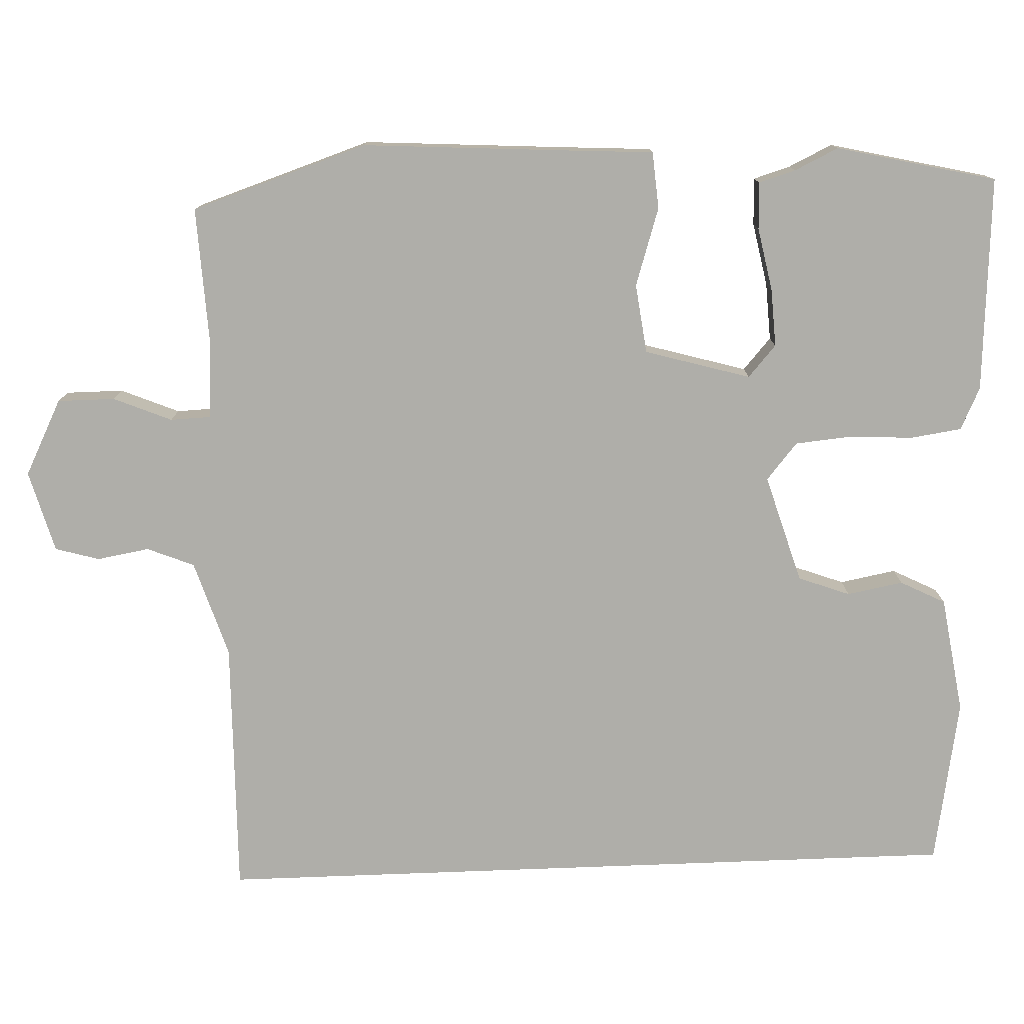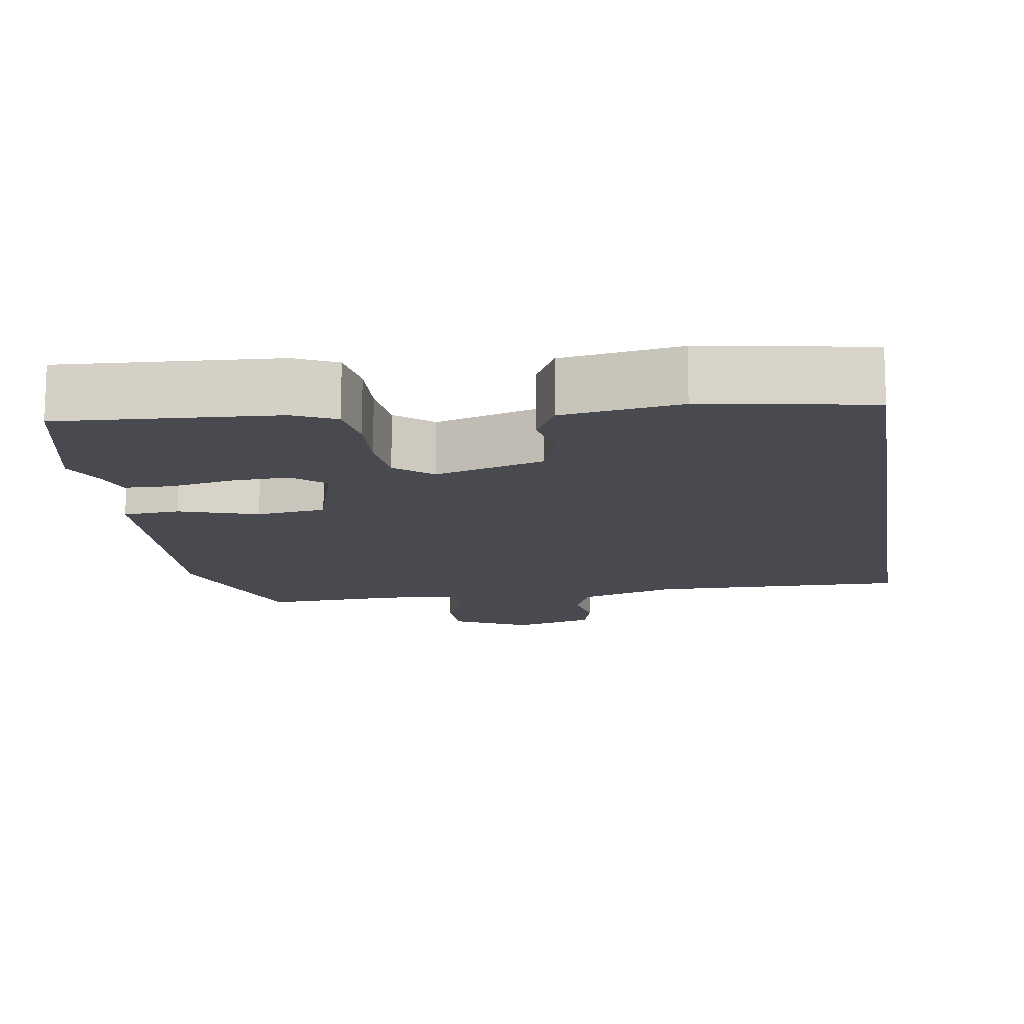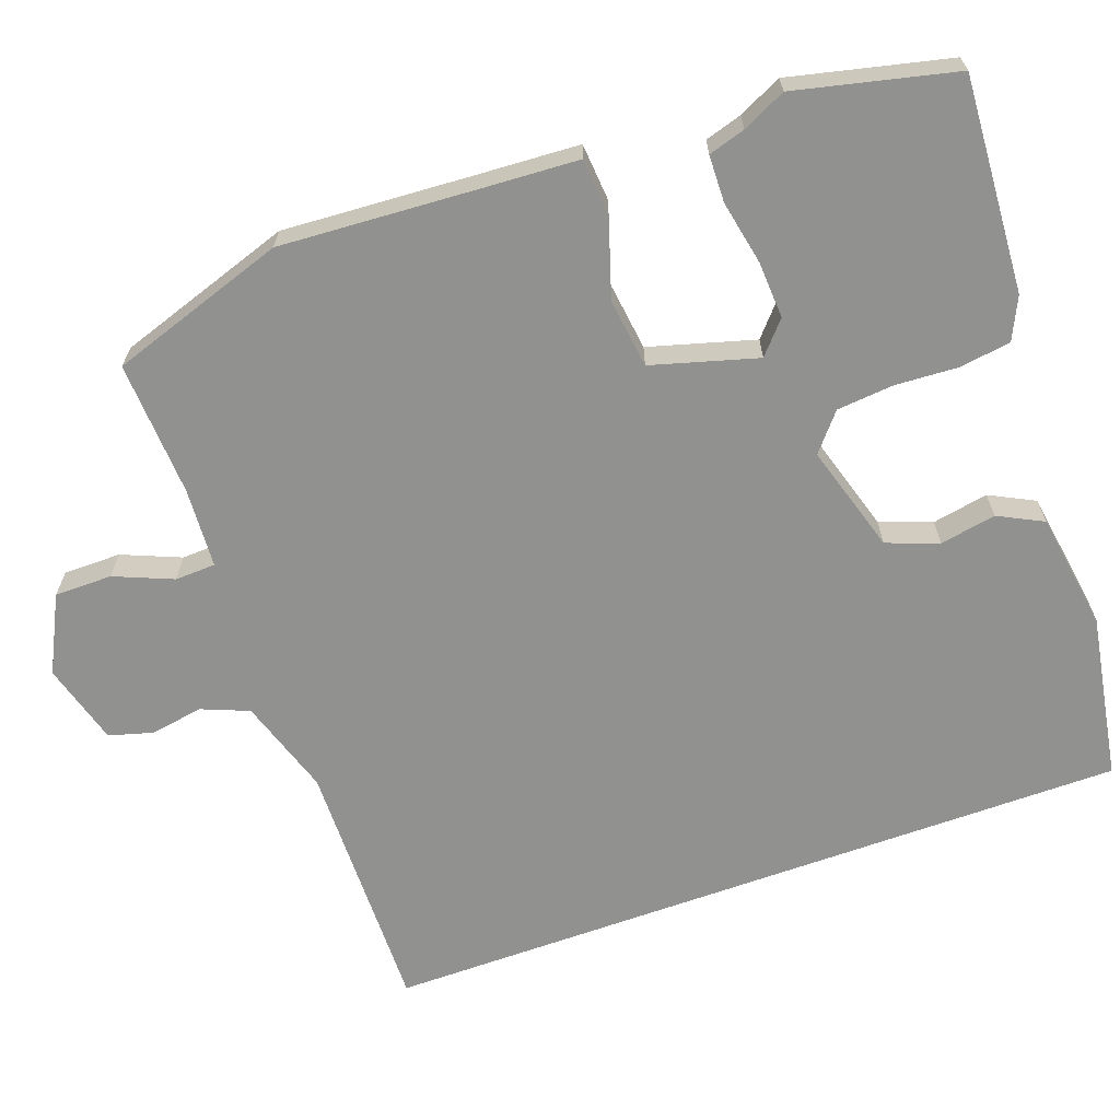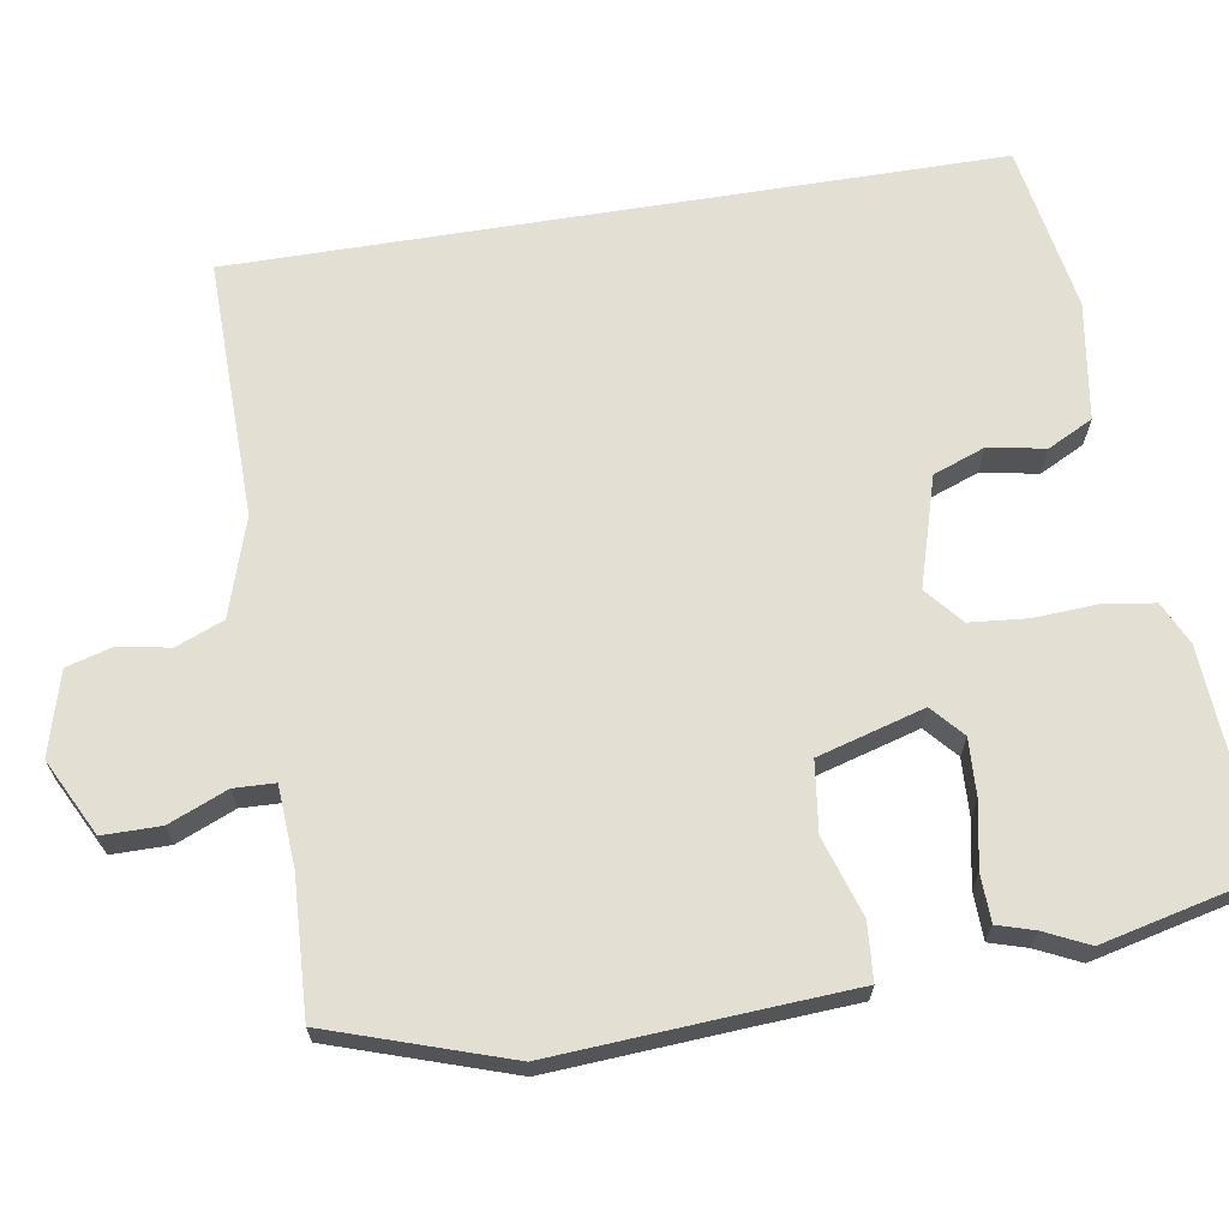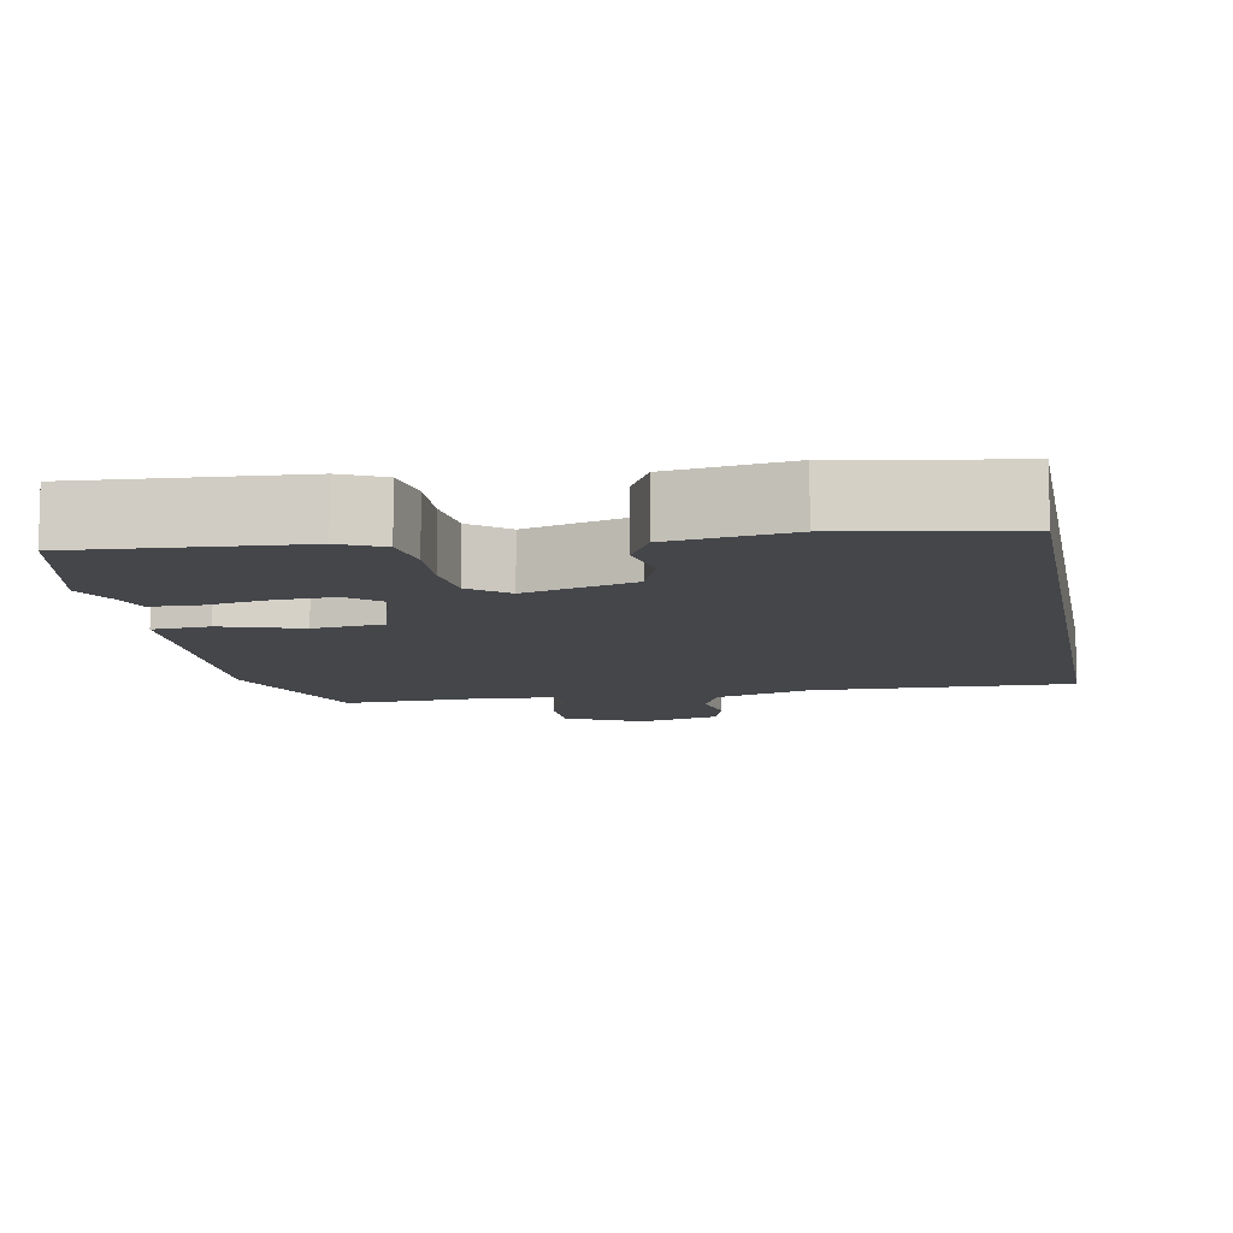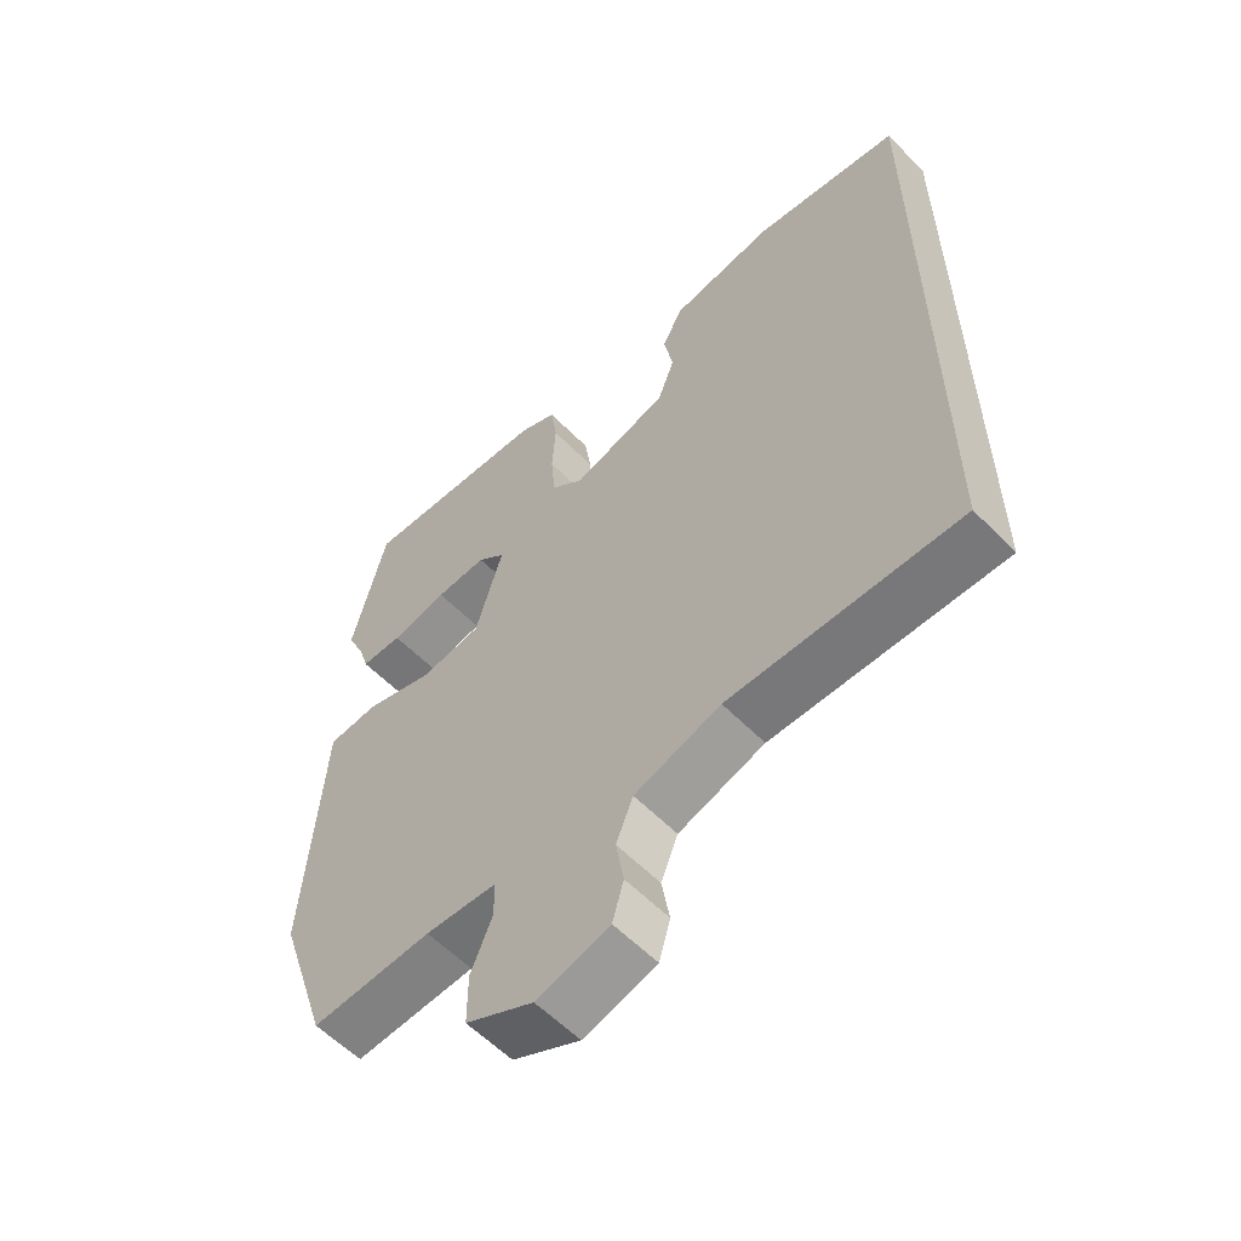
<metadata>
{"format":"obj","ext":"obj","renderer":"f3d","projection":"perspective","resolution":1024,"background":"white","views":[{"elev":-77.5,"azim":-87.8,"up":"+Y"},{"elev":-13.5,"azim":9.0,"up":"+Y"},{"elev":-65.9,"azim":-70.1,"up":"+Y"},{"elev":66.9,"azim":-99.2,"up":"+Y"},{"elev":-9.7,"azim":10.6,"up":"+Y"},{"elev":-58.3,"azim":43.8,"up":"+Z"}]}
</metadata>
<code>
v -0.486 0.07 -0.543
v -0.565 0.07 -0.304
v -0.548 0.07 -0.04
v -0.54 0.07 0.093
v -0.463 0.07 0.099
v -0.357 0.07 0.065
v -0.263 0.07 0.077
v -0.222 0.07 0.22
v -0.265 0.07 0.258
v -0.343 0.07 0.254
v -0.429 0.07 0.237
v -0.493 0.07 0.239
v -0.508 0.07 0.289
v -0.536 0.07 0.348
v -0.485 0.07 0.564
v -0.193 0.07 0.545
v -0.136 0.07 0.518
v -0.126 0.07 0.449
v -0.131 0.07 0.363
v -0.124 0.07 0.286
v -0.074 0.07 0.244
v 0.073 0.07 0.288
v 0.099 0.07 0.358
v 0.085 0.07 0.434
v 0.116 0.07 0.495
v 0.275 0.07 0.519
v 0.5 0.07 0.48
v 0.5 0.07 -0.543
v 0.151 0.07 -0.537
v 0.02 0.07 -0.579
v -0.006 0.07 -0.643
v 0.006 0.07 -0.714
v -0.011 0.07 -0.774
v -0.122 0.07 -0.805
v -0.225 0.07 -0.753
v -0.225 0.07 -0.675
v -0.192 0.07 -0.596
v -0.194 0.07 -0.541
v -0.302 0.07 -0.534
v -0.486 0 -0.543
v -0.565 0 -0.304
v -0.548 0 -0.04
v -0.54 0 0.093
v -0.463 0 0.099
v -0.357 0 0.065
v -0.263 0 0.077
v -0.222 0 0.22
v -0.265 0 0.258
v -0.343 0 0.254
v -0.429 0 0.237
v -0.493 0 0.239
v -0.508 0 0.289
v -0.536 0 0.348
v -0.485 0 0.564
v -0.193 0 0.545
v -0.136 0 0.518
v -0.126 0 0.449
v -0.131 0 0.363
v -0.124 0 0.286
v -0.074 0 0.244
v 0.073 0 0.288
v 0.099 0 0.358
v 0.085 0 0.434
v 0.116 0 0.495
v 0.275 0 0.519
v 0.5 0 0.48
v 0.5 0 -0.543
v 0.151 0 -0.537
v 0.02 0 -0.579
v -0.006 0 -0.643
v 0.006 0 -0.714
v -0.011 0 -0.774
v -0.122 0 -0.805
v -0.225 0 -0.753
v -0.225 0 -0.675
v -0.192 0 -0.596
v -0.194 0 -0.541
v -0.302 0 -0.534
f 35 36 37
f 34 35 37
f 33 34 37
f 32 33 37
f 31 32 37
f 30 31 37 38
f 29 30 38
f 27 28 29
f 26 27 29
f 25 26 29
f 23 24 25
f 23 25 29
f 22 23 29 38
f 17 18 19
f 16 17 19
f 15 16 19
f 14 15 19
f 13 14 19
f 12 13 19
f 11 12 19
f 10 11 19
f 9 10 19 20
f 8 9 20 21
f 3 4 5 6
f 3 6 7
f 2 3 7
f 1 2 7
f 39 1 7
f 38 39 7
f 22 38 7
f 21 22 7
f 7 8 21
f 76 75 74
f 76 74 73
f 76 73 72
f 76 72 71
f 76 71 70
f 77 76 70 69
f 77 69 68
f 68 67 66
f 68 66 65
f 68 65 64
f 64 63 62
f 68 64 62
f 77 68 62 61
f 58 57 56
f 58 56 55
f 58 55 54
f 58 54 53
f 58 53 52
f 58 52 51
f 58 51 50
f 58 50 49
f 59 58 49 48
f 60 59 48 47
f 45 44 43 42
f 46 45 42
f 46 42 41
f 46 41 40
f 46 40 78
f 46 78 77
f 46 77 61
f 46 61 60
f 60 47 46
f 1 40 41 2
f 2 41 42 3
f 3 42 43 4
f 4 43 44 5
f 5 44 45 6
f 6 45 46 7
f 7 46 47 8
f 8 47 48 9
f 9 48 49 10
f 10 49 50 11
f 11 50 51 12
f 12 51 52 13
f 13 52 53 14
f 14 53 54 15
f 15 54 55 16
f 16 55 56 17
f 17 56 57 18
f 18 57 58 19
f 19 58 59 20
f 20 59 60 21
f 21 60 61 22
f 22 61 62 23
f 23 62 63 24
f 24 63 64 25
f 25 64 65 26
f 26 65 66 27
f 27 66 67 28
f 28 67 68 29
f 29 68 69 30
f 30 69 70 31
f 31 70 71 32
f 32 71 72 33
f 33 72 73 34
f 34 73 74 35
f 35 74 75 36
f 36 75 76 37
f 37 76 77 38
f 38 77 78 39
f 39 78 40 1

</code>
